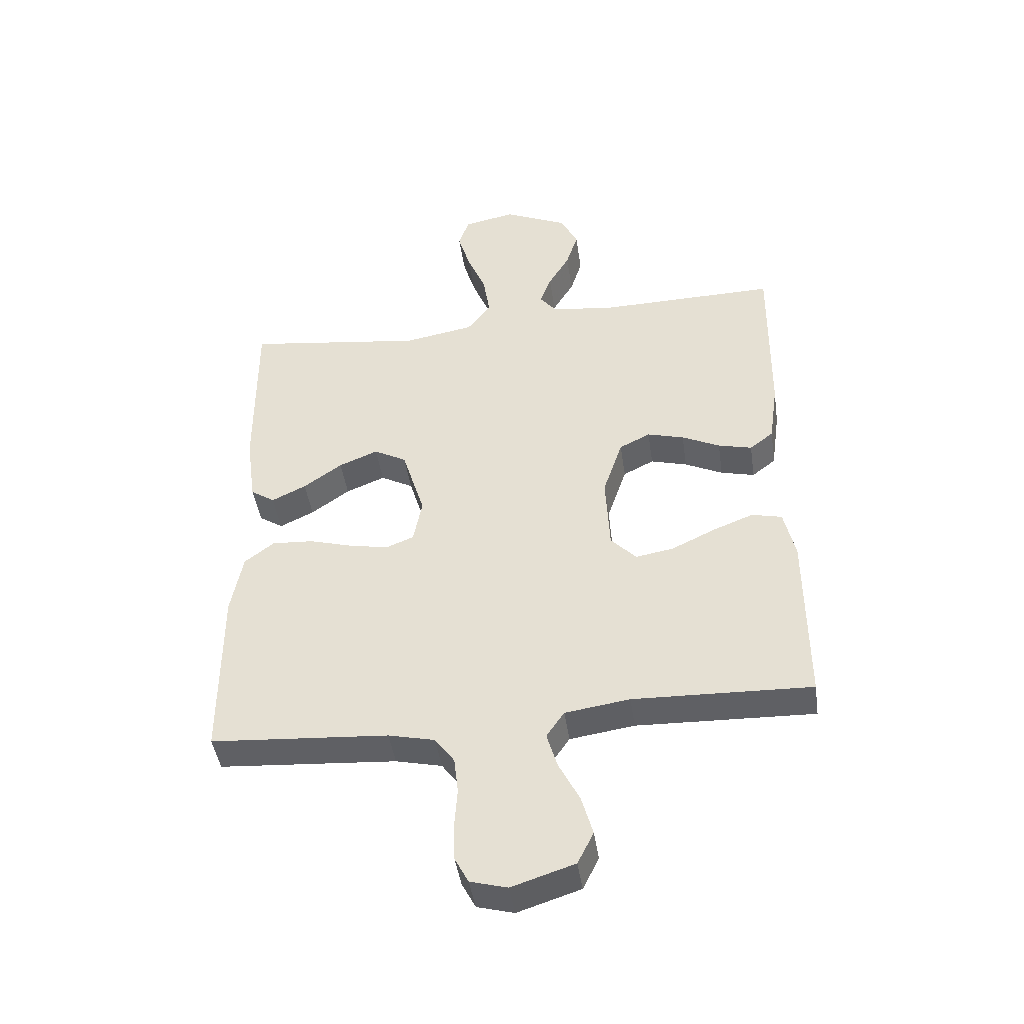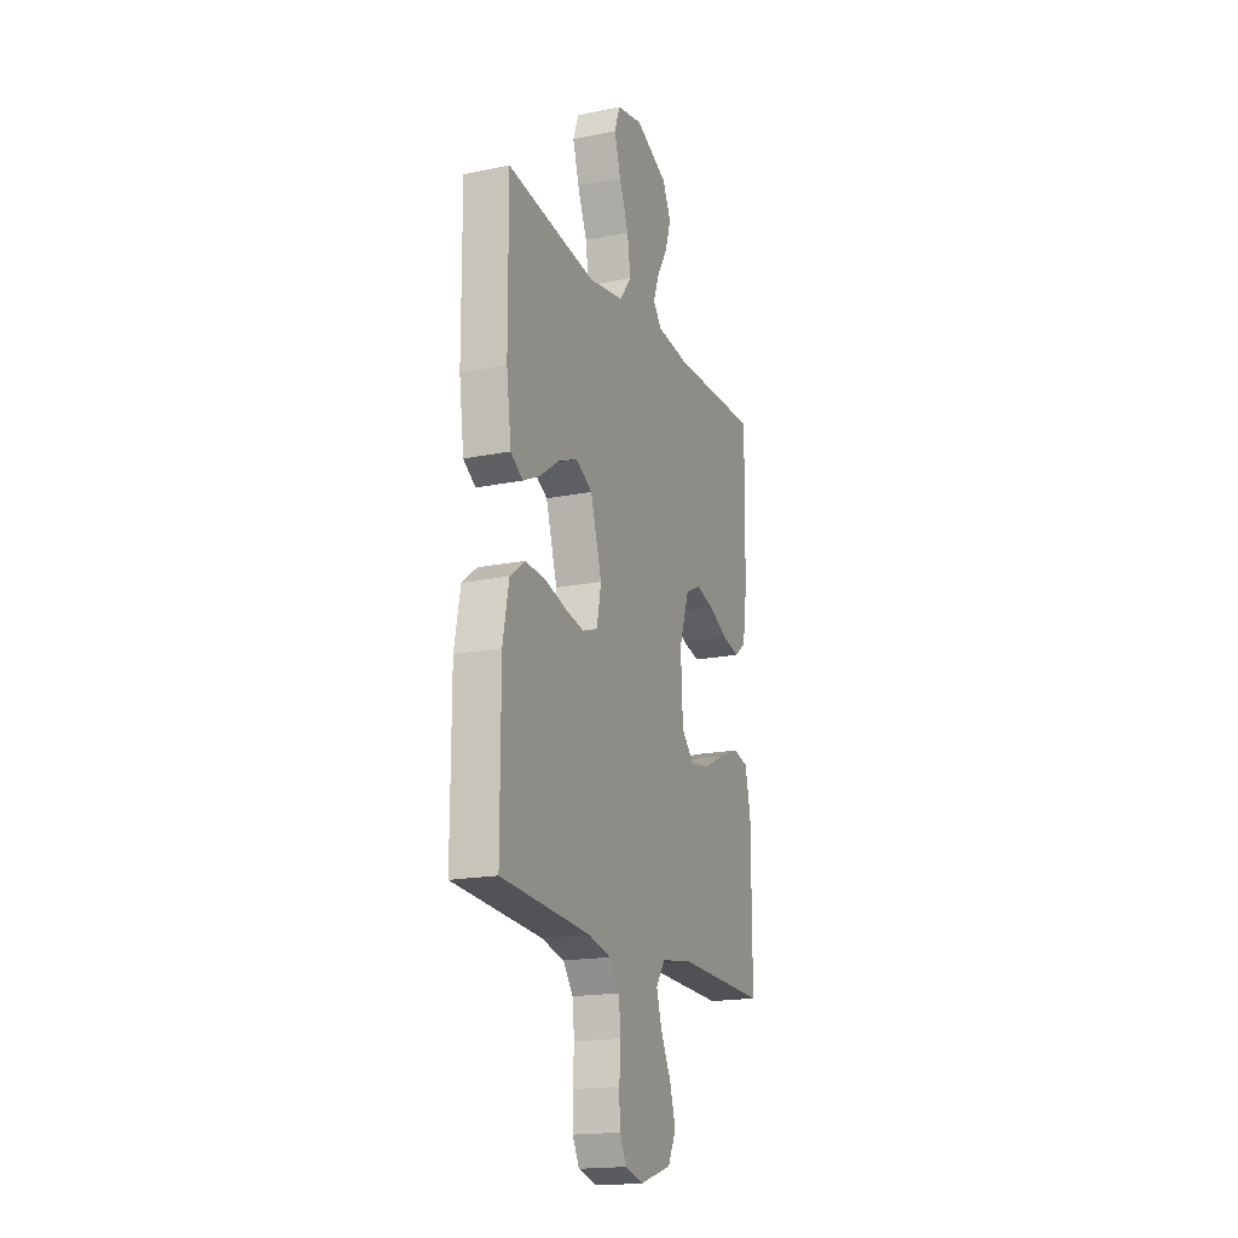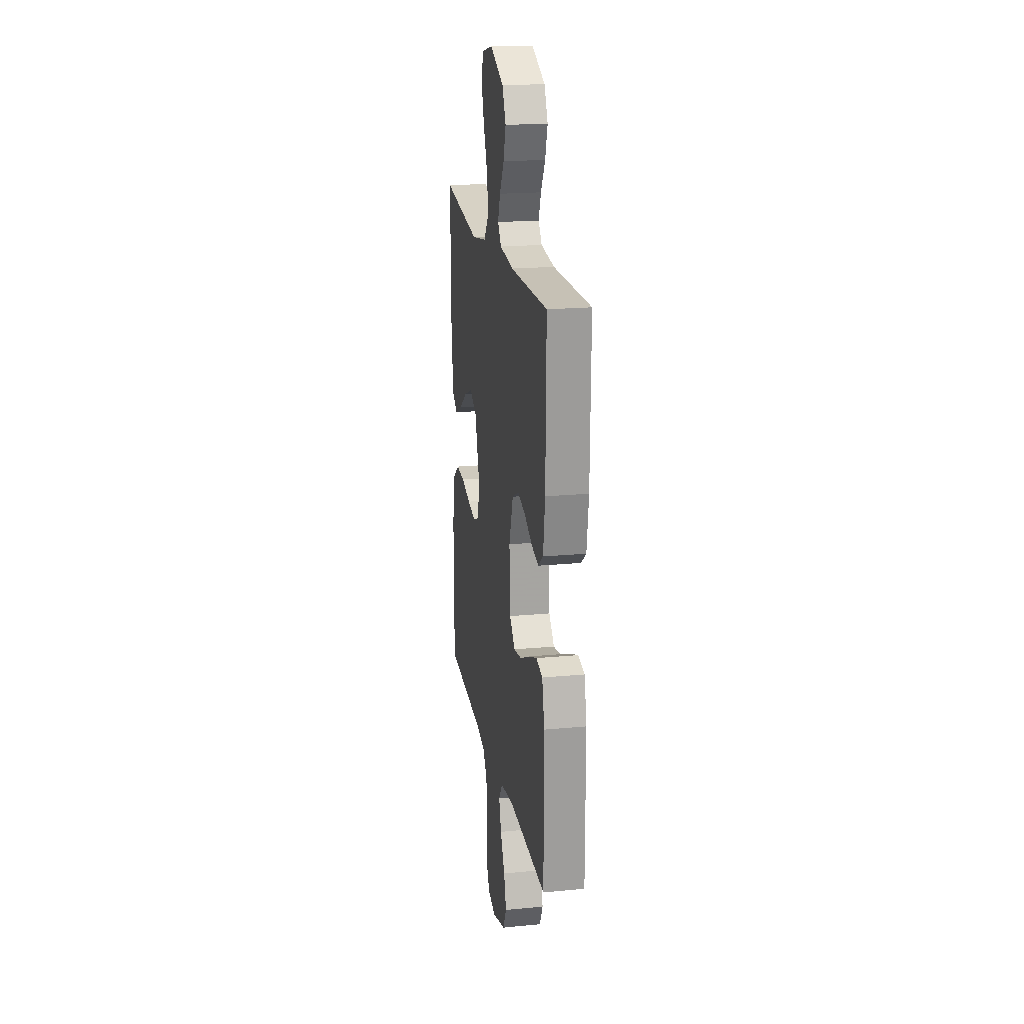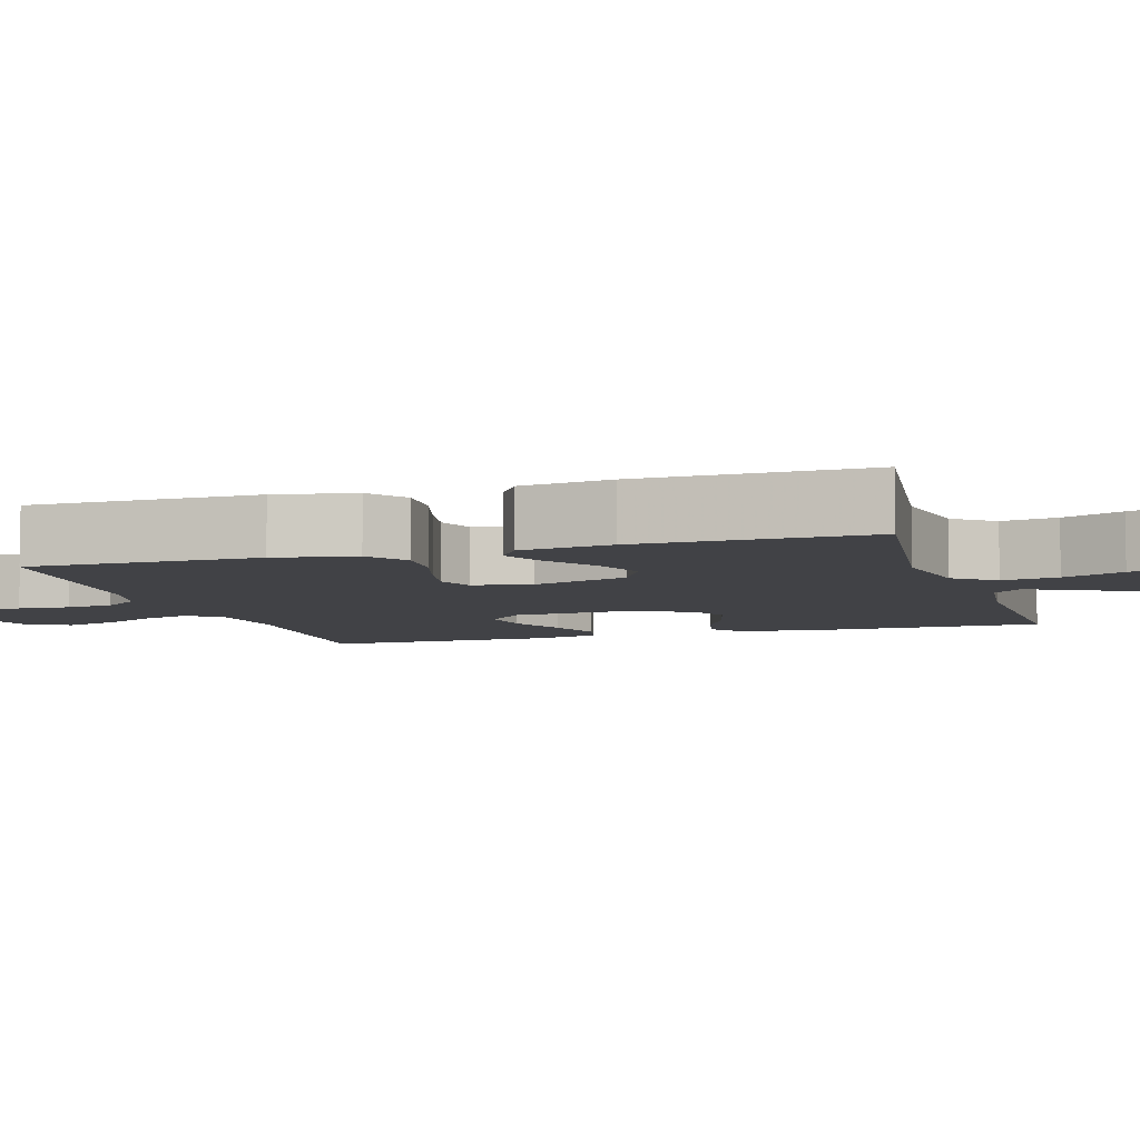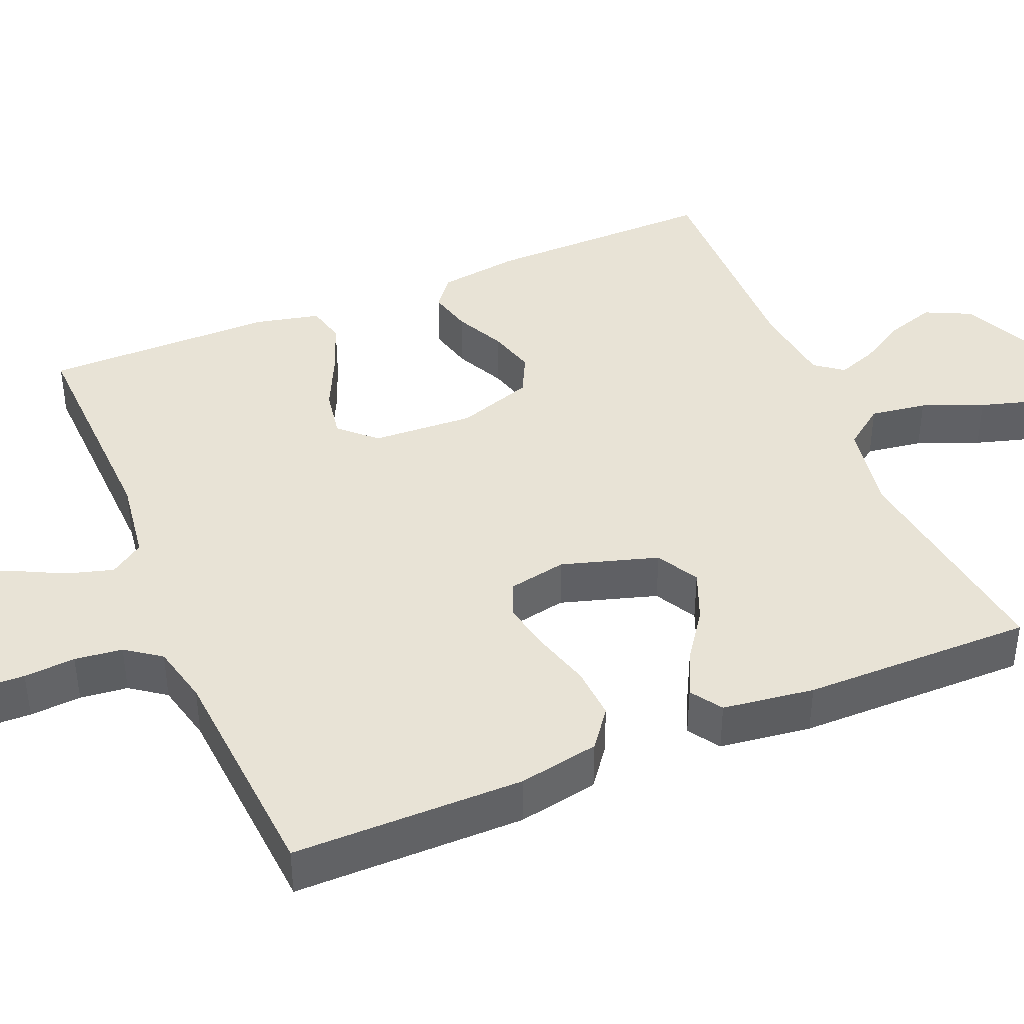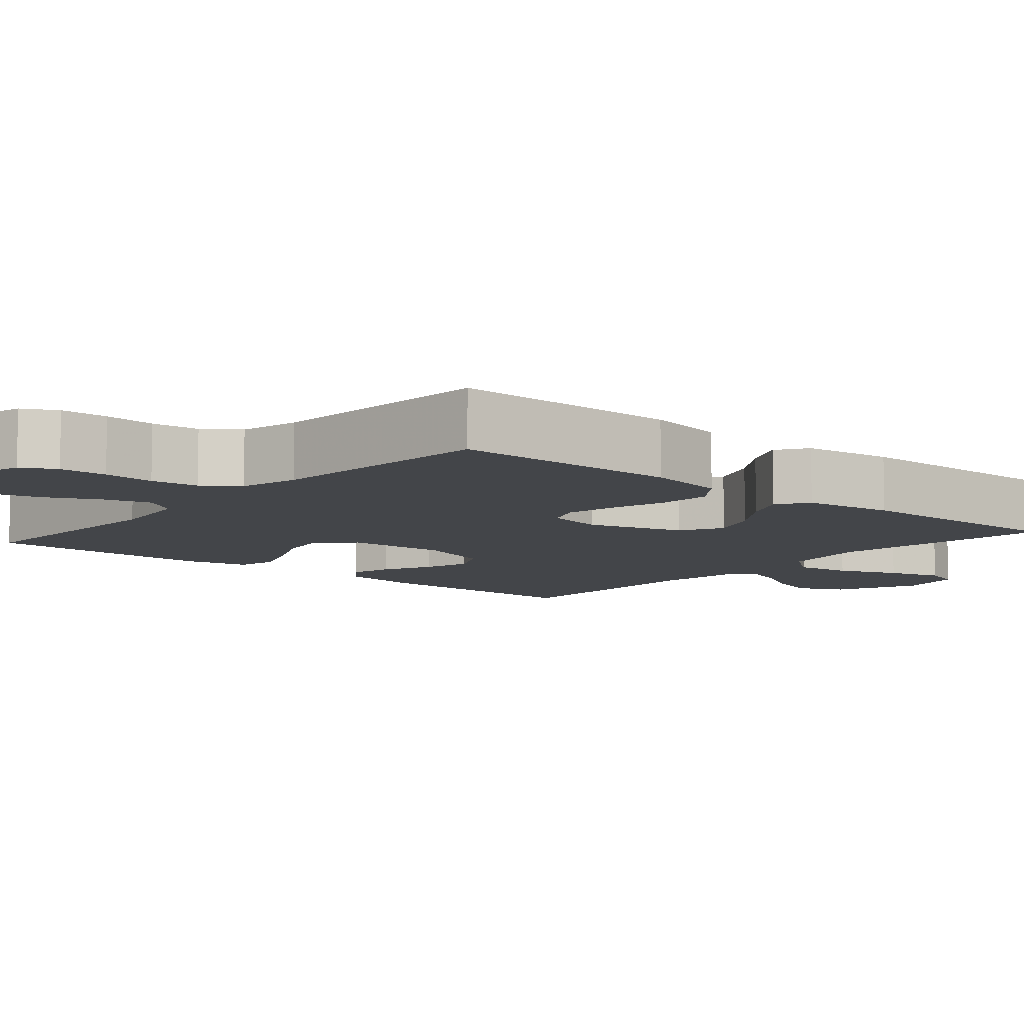
<metadata>
{"format":"obj","ext":"obj","renderer":"f3d","projection":"perspective","resolution":1024,"background":"white","views":[{"elev":-44.2,"azim":8.2,"up":"+Z"},{"elev":-18.1,"azim":-68.4,"up":"+Z"},{"elev":19.8,"azim":80.0,"up":"+Z"},{"elev":-6.6,"azim":-73.0,"up":"+Y"},{"elev":41.4,"azim":-112.8,"up":"+Y"},{"elev":-8.6,"azim":-130.7,"up":"+Y"}]}
</metadata>
<code>
v 0.5 0.07 -0.5
v 0.2 0.07 -0.491
v 0.091 0.07 -0.507
v 0.061 0.07 -0.551
v 0.079 0.07 -0.612
v 0.114 0.07 -0.681
v 0.133 0.07 -0.748
v 0.106 0.07 -0.802
v 0 0.07 -0.836
v -0.062 0.07 -0.819
v -0.085 0.07 -0.775
v -0.087 0.07 -0.713
v -0.082 0.07 -0.646
v -0.089 0.07 -0.584
v -0.122 0.07 -0.539
v -0.2 0.07 -0.521
v -0.5 0.07 -0.5
v -0.5 0.07 -0.2
v -0.48 0.07 -0.095
v -0.43 0.07 -0.057
v -0.361 0.07 -0.061
v -0.287 0.07 -0.082
v -0.221 0.07 -0.095
v -0.174 0.07 -0.076
v -0.159 0.07 0
v -0.197 0.07 0.125
v -0.252 0.07 0.155
v -0.318 0.07 0.128
v -0.383 0.07 0.082
v -0.441 0.07 0.054
v -0.482 0.07 0.081
v -0.498 0.07 0.2
v -0.5 0.07 0.5
v -0.2 0.07 0.461
v -0.081 0.07 0.482
v -0.041 0.07 0.535
v -0.052 0.07 0.608
v -0.084 0.07 0.687
v -0.105 0.07 0.758
v -0.087 0.07 0.81
v 0 0.07 0.828
v 0.109 0.07 0.779
v 0.138 0.07 0.719
v 0.118 0.07 0.656
v 0.082 0.07 0.595
v 0.063 0.07 0.543
v 0.091 0.07 0.507
v 0.2 0.07 0.494
v 0.5 0.07 0.5
v 0.496 0.07 0.2
v 0.481 0.07 0.094
v 0.441 0.07 0.063
v 0.384 0.07 0.077
v 0.32 0.07 0.108
v 0.258 0.07 0.125
v 0.206 0.07 0.099
v 0.173 0.07 0
v 0.18 0.07 -0.132
v 0.223 0.07 -0.177
v 0.287 0.07 -0.166
v 0.36 0.07 -0.131
v 0.429 0.07 -0.104
v 0.48 0.07 -0.116
v 0.499 0.07 -0.2
v 0.5 0 -0.5
v 0.2 0 -0.491
v 0.091 0 -0.507
v 0.061 0 -0.551
v 0.079 0 -0.612
v 0.114 0 -0.681
v 0.133 0 -0.748
v 0.106 0 -0.802
v 0 0 -0.836
v -0.062 0 -0.819
v -0.085 0 -0.775
v -0.087 0 -0.713
v -0.082 0 -0.646
v -0.089 0 -0.584
v -0.122 0 -0.539
v -0.2 0 -0.521
v -0.5 0 -0.5
v -0.5 0 -0.2
v -0.48 0 -0.095
v -0.43 0 -0.057
v -0.361 0 -0.061
v -0.287 0 -0.082
v -0.221 0 -0.095
v -0.174 0 -0.076
v -0.159 0 0
v -0.197 0 0.125
v -0.252 0 0.155
v -0.318 0 0.128
v -0.383 0 0.082
v -0.441 0 0.054
v -0.482 0 0.081
v -0.498 0 0.2
v -0.5 0 0.5
v -0.2 0 0.461
v -0.081 0 0.482
v -0.041 0 0.535
v -0.052 0 0.608
v -0.084 0 0.687
v -0.105 0 0.758
v -0.087 0 0.81
v 0 0 0.828
v 0.109 0 0.779
v 0.138 0 0.719
v 0.118 0 0.656
v 0.082 0 0.595
v 0.063 0 0.543
v 0.091 0 0.507
v 0.2 0 0.494
v 0.5 0 0.5
v 0.496 0 0.2
v 0.481 0 0.094
v 0.441 0 0.063
v 0.384 0 0.077
v 0.32 0 0.108
v 0.258 0 0.125
v 0.206 0 0.099
v 0.173 0 0
v 0.18 0 -0.132
v 0.223 0 -0.177
v 0.287 0 -0.166
v 0.36 0 -0.131
v 0.429 0 -0.104
v 0.48 0 -0.116
v 0.499 0 -0.2
f 63 64 1 2
f 60 61 62 63
f 60 63 2 3
f 59 60 3 4
f 58 59 4
f 57 58 4
f 51 52 53 54
f 51 54 55
f 48 49 50 51
f 47 48 51 55
f 46 47 55 56
f 42 43 44 45
f 42 45 46
f 41 42 46
f 40 41 46
f 37 38 39 40
f 37 40 46 56
f 31 32 33 34
f 31 34 35
f 28 29 30 31
f 27 28 31 35
f 26 27 35 36
f 19 20 21 22
f 19 22 23
f 16 17 18 19
f 15 16 19 23
f 14 15 23 24
f 10 11 12 13
f 10 13 14
f 9 10 14
f 5 6 7 8
f 4 5 8 9
f 57 4 9 14
f 36 37 56 57
f 25 26 36 57
f 14 24 25 57
f 66 65 128 127
f 127 126 125 124
f 67 66 127 124
f 68 67 124 123
f 68 123 122
f 68 122 121
f 118 117 116 115
f 119 118 115
f 115 114 113 112
f 119 115 112 111
f 120 119 111 110
f 109 108 107 106
f 110 109 106
f 110 106 105
f 110 105 104
f 104 103 102 101
f 120 110 104 101
f 98 97 96 95
f 99 98 95
f 95 94 93 92
f 99 95 92 91
f 100 99 91 90
f 86 85 84 83
f 87 86 83
f 83 82 81 80
f 87 83 80 79
f 88 87 79 78
f 77 76 75 74
f 78 77 74
f 78 74 73
f 72 71 70 69
f 73 72 69 68
f 78 73 68 121
f 121 120 101 100
f 121 100 90 89
f 121 89 88 78
f 1 65 66 2
f 2 66 67 3
f 3 67 68 4
f 4 68 69 5
f 5 69 70 6
f 6 70 71 7
f 7 71 72 8
f 8 72 73 9
f 9 73 74 10
f 10 74 75 11
f 11 75 76 12
f 12 76 77 13
f 13 77 78 14
f 14 78 79 15
f 15 79 80 16
f 16 80 81 17
f 17 81 82 18
f 18 82 83 19
f 19 83 84 20
f 20 84 85 21
f 21 85 86 22
f 22 86 87 23
f 23 87 88 24
f 24 88 89 25
f 25 89 90 26
f 26 90 91 27
f 27 91 92 28
f 28 92 93 29
f 29 93 94 30
f 30 94 95 31
f 31 95 96 32
f 32 96 97 33
f 33 97 98 34
f 34 98 99 35
f 35 99 100 36
f 36 100 101 37
f 37 101 102 38
f 38 102 103 39
f 39 103 104 40
f 40 104 105 41
f 41 105 106 42
f 42 106 107 43
f 43 107 108 44
f 44 108 109 45
f 45 109 110 46
f 46 110 111 47
f 47 111 112 48
f 48 112 113 49
f 49 113 114 50
f 50 114 115 51
f 51 115 116 52
f 52 116 117 53
f 53 117 118 54
f 54 118 119 55
f 55 119 120 56
f 56 120 121 57
f 57 121 122 58
f 58 122 123 59
f 59 123 124 60
f 60 124 125 61
f 61 125 126 62
f 62 126 127 63
f 63 127 128 64
f 64 128 65 1

</code>
